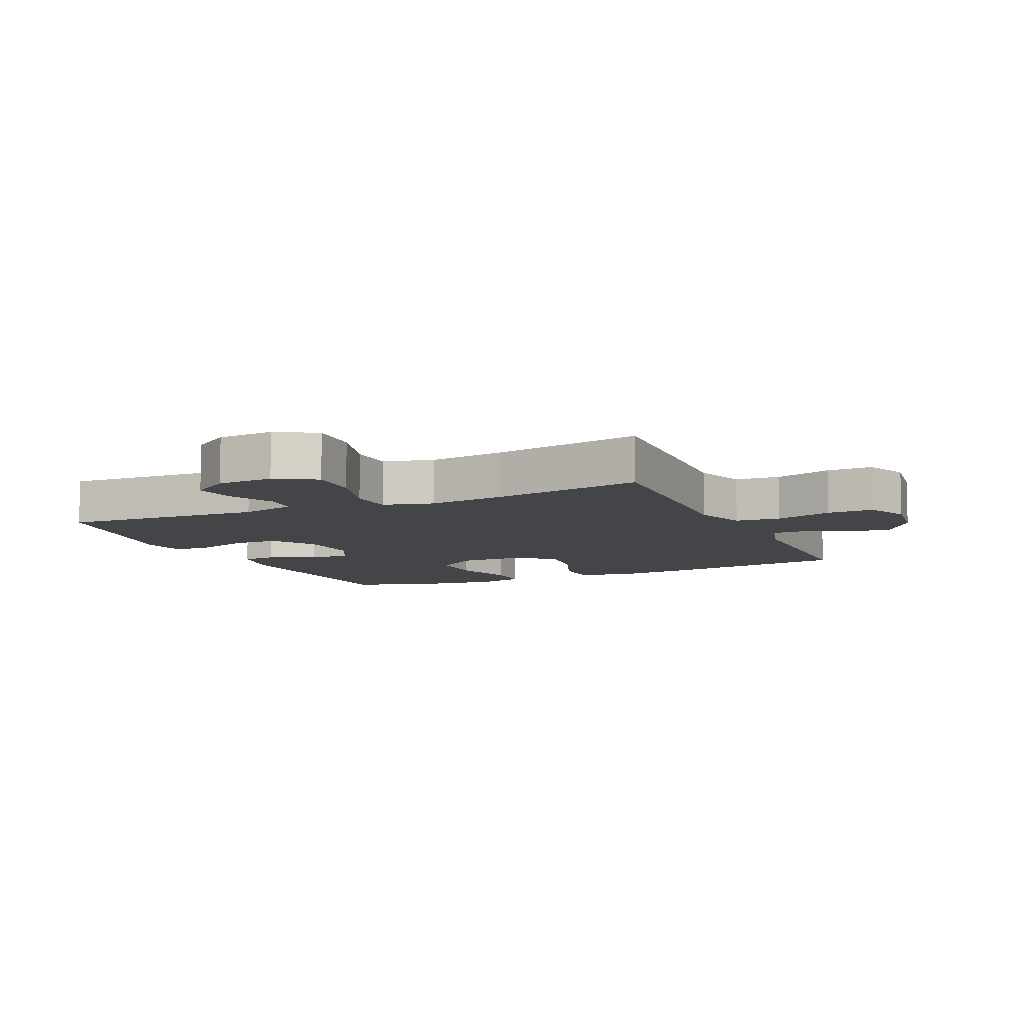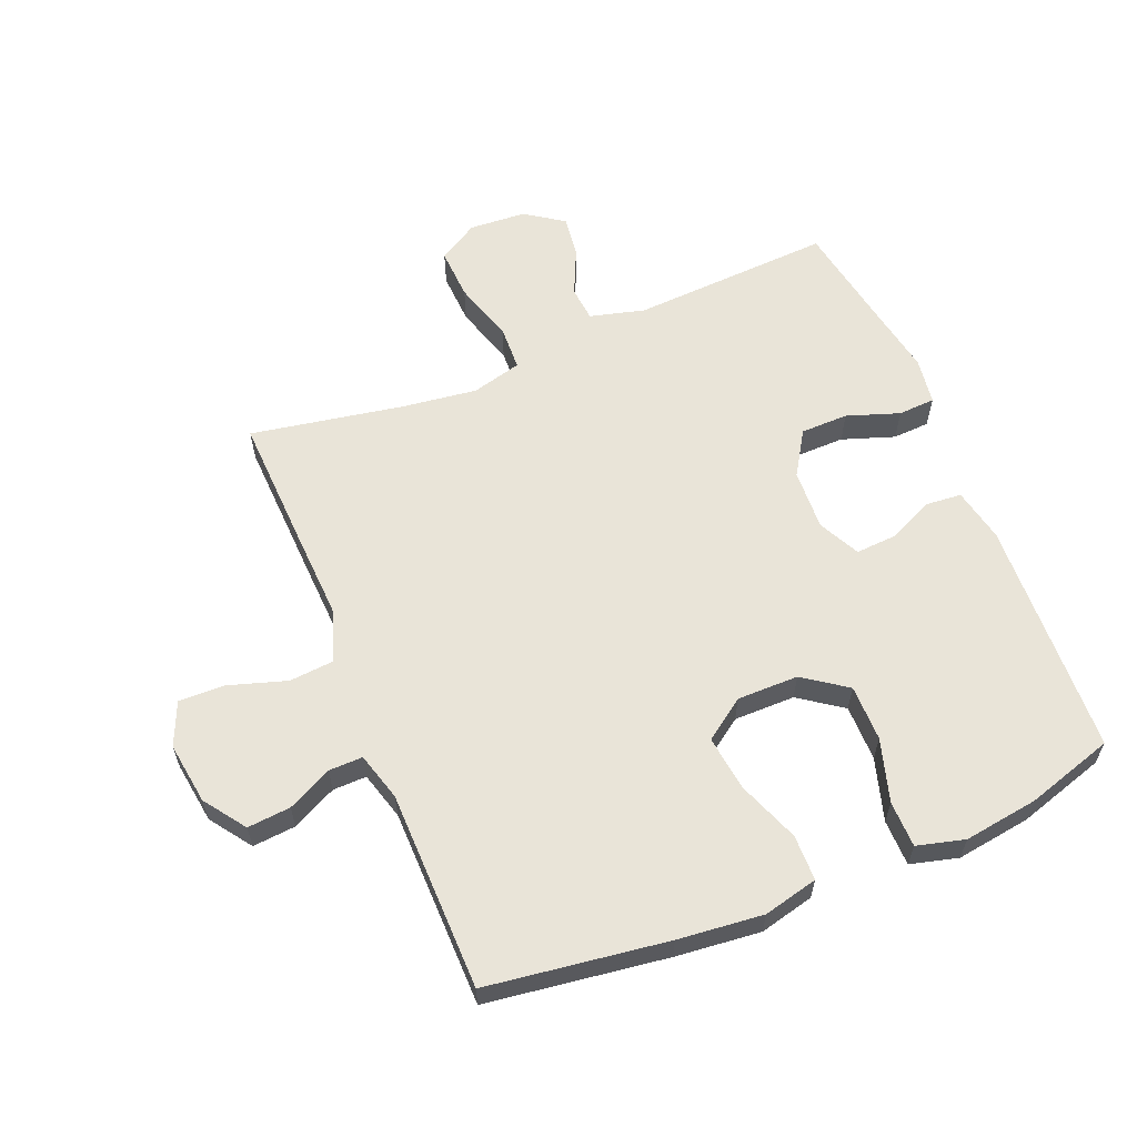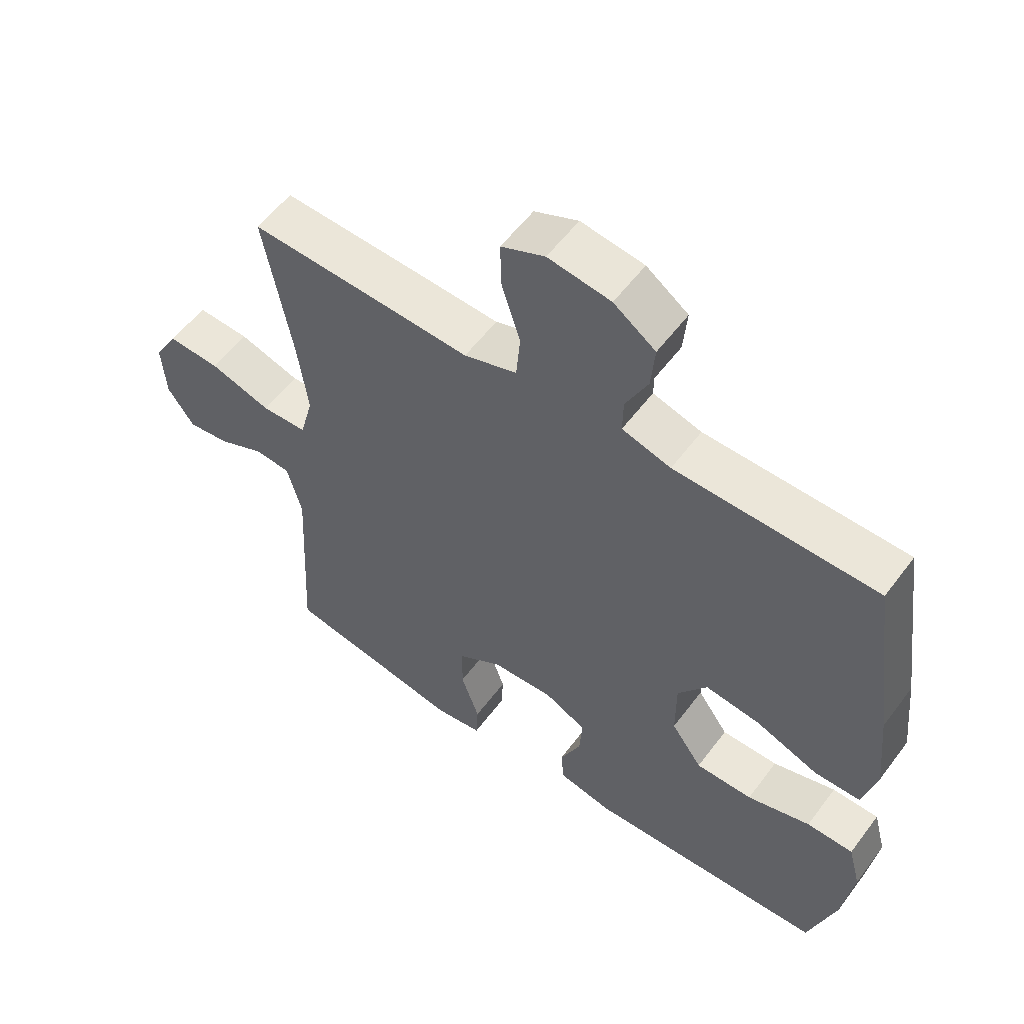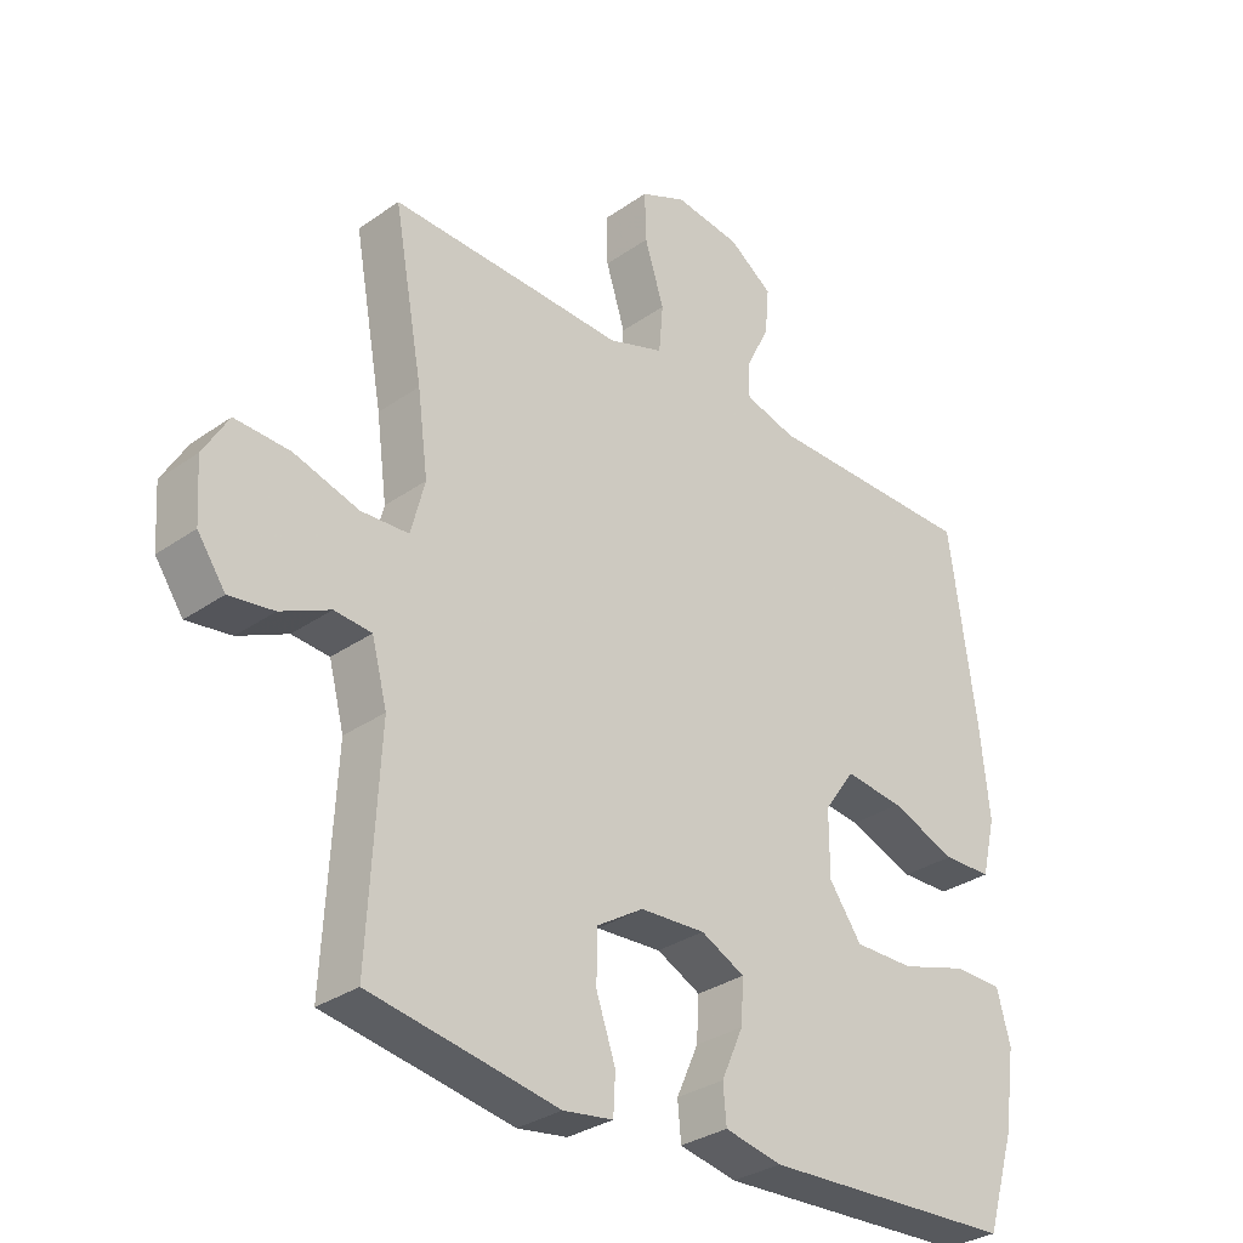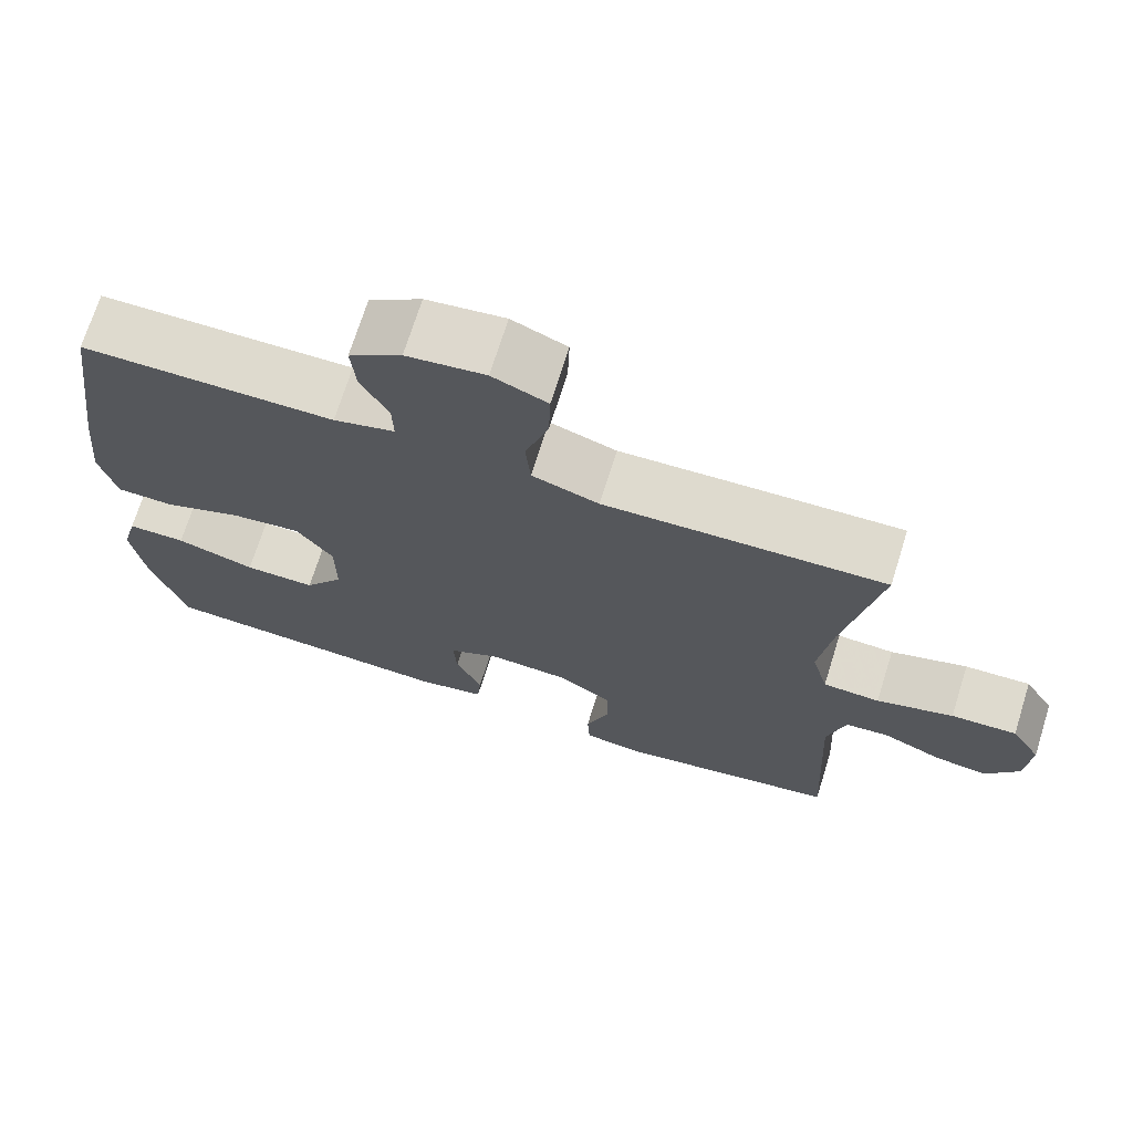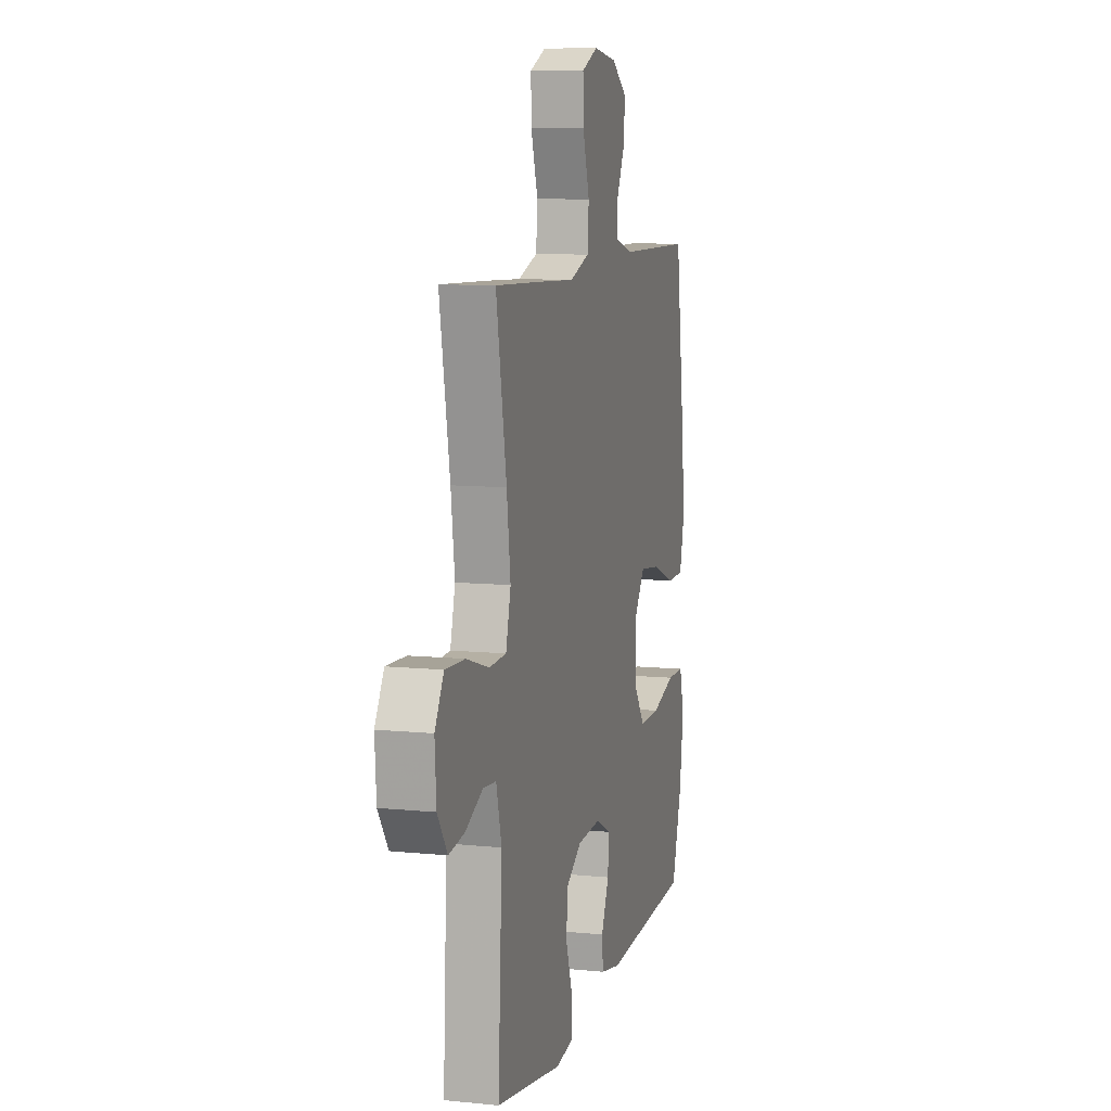
<metadata>
{"format":"obj","ext":"obj","renderer":"f3d","projection":"perspective","resolution":1024,"background":"white","views":[{"elev":-8.6,"azim":-65.6,"up":"+Y"},{"elev":60.5,"azim":67.7,"up":"+Y"},{"elev":56.3,"azim":36.3,"up":"+Z"},{"elev":-31.3,"azim":-45.1,"up":"+Z"},{"elev":71.1,"azim":-162.6,"up":"+Z"},{"elev":9.4,"azim":-75.2,"up":"+Z"}]}
</metadata>
<code>
v 0.5 0.07 0.5
v 0.54 0.07 0.213
v 0.554 0.07 0.077
v 0.533 0.07 -0.01
v 0.46 0.07 -0.011
v 0.361 0.07 0.027
v 0.273 0.07 0.038
v 0.227 0.07 -0.027
v 0.227 0.07 -0.125
v 0.276 0.07 -0.194
v 0.366 0.07 -0.194
v 0.466 0.07 -0.164
v 0.54 0.07 -0.165
v 0.56 0.07 -0.241
v 0.543 0.07 -0.36
v 0.5 0.07 -0.5
v 0.12 0.07 -0.517
v 0.034 0.07 -0.499
v 0.029 0.07 -0.443
v 0.062 0.07 -0.369
v 0.066 0.07 -0.304
v 0 0.07 -0.271
v -0.098 0.07 -0.276
v -0.168 0.07 -0.32
v -0.169 0.07 -0.396
v -0.14 0.07 -0.48
v -0.143 0.07 -0.539
v -0.218 0.07 -0.55
v -0.334 0.07 -0.529
v -0.5 0.07 -0.5
v -0.483 0.07 -0.179
v -0.506 0.07 -0.091
v -0.562 0.07 -0.086
v -0.636 0.07 -0.12
v -0.703 0.07 -0.129
v -0.745 0.07 -0.068
v -0.751 0.07 0.023
v -0.713 0.07 0.087
v -0.63 0.07 0.083
v -0.533 0.07 0.053
v -0.461 0.07 0.056
v -0.44 0.07 0.136
v -0.456 0.07 0.257
v -0.5 0.07 0.5
v -0.276 0.07 0.491
v -0.147 0.07 0.485
v -0.063 0.07 0.513
v -0.057 0.07 0.585
v -0.086 0.07 0.677
v -0.088 0.07 0.751
v -0.019 0.07 0.781
v 0.08 0.07 0.767
v 0.146 0.07 0.72
v 0.14 0.07 0.651
v 0.105 0.07 0.58
v 0.104 0.07 0.526
v 0.181 0.07 0.504
v 0.5 0 0.5
v 0.54 0 0.213
v 0.554 0 0.077
v 0.533 0 -0.01
v 0.46 0 -0.011
v 0.361 0 0.027
v 0.273 0 0.038
v 0.227 0 -0.027
v 0.227 0 -0.125
v 0.276 0 -0.194
v 0.366 0 -0.194
v 0.466 0 -0.164
v 0.54 0 -0.165
v 0.56 0 -0.241
v 0.543 0 -0.36
v 0.5 0 -0.5
v 0.12 0 -0.517
v 0.034 0 -0.499
v 0.029 0 -0.443
v 0.062 0 -0.369
v 0.066 0 -0.304
v 0 0 -0.271
v -0.098 0 -0.276
v -0.168 0 -0.32
v -0.169 0 -0.396
v -0.14 0 -0.48
v -0.143 0 -0.539
v -0.218 0 -0.55
v -0.334 0 -0.529
v -0.5 0 -0.5
v -0.483 0 -0.179
v -0.506 0 -0.091
v -0.562 0 -0.086
v -0.636 0 -0.12
v -0.703 0 -0.129
v -0.745 0 -0.068
v -0.751 0 0.023
v -0.713 0 0.087
v -0.63 0 0.083
v -0.533 0 0.053
v -0.461 0 0.056
v -0.44 0 0.136
v -0.456 0 0.257
v -0.5 0 0.5
v -0.276 0 0.491
v -0.147 0 0.485
v -0.063 0 0.513
v -0.057 0 0.585
v -0.086 0 0.677
v -0.088 0 0.751
v -0.019 0 0.781
v 0.08 0 0.767
v 0.146 0 0.72
v 0.14 0 0.651
v 0.105 0 0.58
v 0.104 0 0.526
v 0.181 0 0.504
f 53 54 55
f 52 53 55
f 51 52 55
f 50 51 55
f 49 50 55
f 48 49 55
f 47 48 55 56
f 46 47 56 57
f 43 44 45 46
f 1 2 3
f 57 1 3
f 46 57 3
f 43 46 3
f 42 43 3
f 38 39 40
f 37 38 40
f 36 37 40
f 35 36 40
f 34 35 40
f 33 34 40
f 32 33 40 41
f 31 32 41
f 31 41 42
f 30 31 42
f 29 30 42
f 28 29 42
f 27 28 42
f 26 27 42
f 25 26 42
f 18 19 20
f 17 18 20
f 16 17 20
f 15 16 20
f 14 15 20
f 13 14 20
f 12 13 20
f 11 12 20
f 10 11 20 21
f 9 10 21 22
f 3 4 5 6
f 3 6 7
f 42 3 7
f 24 25 42
f 42 7 8
f 24 42 8
f 23 24 8
f 8 9 22 23
f 112 111 110
f 112 110 109
f 112 109 108
f 112 108 107
f 112 107 106
f 112 106 105
f 113 112 105 104
f 114 113 104 103
f 103 102 101 100
f 60 59 58
f 60 58 114
f 60 114 103
f 60 103 100
f 60 100 99
f 97 96 95
f 97 95 94
f 97 94 93
f 97 93 92
f 97 92 91
f 97 91 90
f 98 97 90 89
f 98 89 88
f 99 98 88
f 99 88 87
f 99 87 86
f 99 86 85
f 99 85 84
f 99 84 83
f 99 83 82
f 77 76 75
f 77 75 74
f 77 74 73
f 77 73 72
f 77 72 71
f 77 71 70
f 77 70 69
f 77 69 68
f 78 77 68 67
f 79 78 67 66
f 63 62 61 60
f 64 63 60
f 64 60 99
f 99 82 81
f 65 64 99
f 65 99 81
f 65 81 80
f 80 79 66 65
f 1 58 59 2
f 2 59 60 3
f 3 60 61 4
f 4 61 62 5
f 5 62 63 6
f 6 63 64 7
f 7 64 65 8
f 8 65 66 9
f 9 66 67 10
f 10 67 68 11
f 11 68 69 12
f 12 69 70 13
f 13 70 71 14
f 14 71 72 15
f 15 72 73 16
f 16 73 74 17
f 17 74 75 18
f 18 75 76 19
f 19 76 77 20
f 20 77 78 21
f 21 78 79 22
f 22 79 80 23
f 23 80 81 24
f 24 81 82 25
f 25 82 83 26
f 26 83 84 27
f 27 84 85 28
f 28 85 86 29
f 29 86 87 30
f 30 87 88 31
f 31 88 89 32
f 32 89 90 33
f 33 90 91 34
f 34 91 92 35
f 35 92 93 36
f 36 93 94 37
f 37 94 95 38
f 38 95 96 39
f 39 96 97 40
f 40 97 98 41
f 41 98 99 42
f 42 99 100 43
f 43 100 101 44
f 44 101 102 45
f 45 102 103 46
f 46 103 104 47
f 47 104 105 48
f 48 105 106 49
f 49 106 107 50
f 50 107 108 51
f 51 108 109 52
f 52 109 110 53
f 53 110 111 54
f 54 111 112 55
f 55 112 113 56
f 56 113 114 57
f 57 114 58 1

</code>
